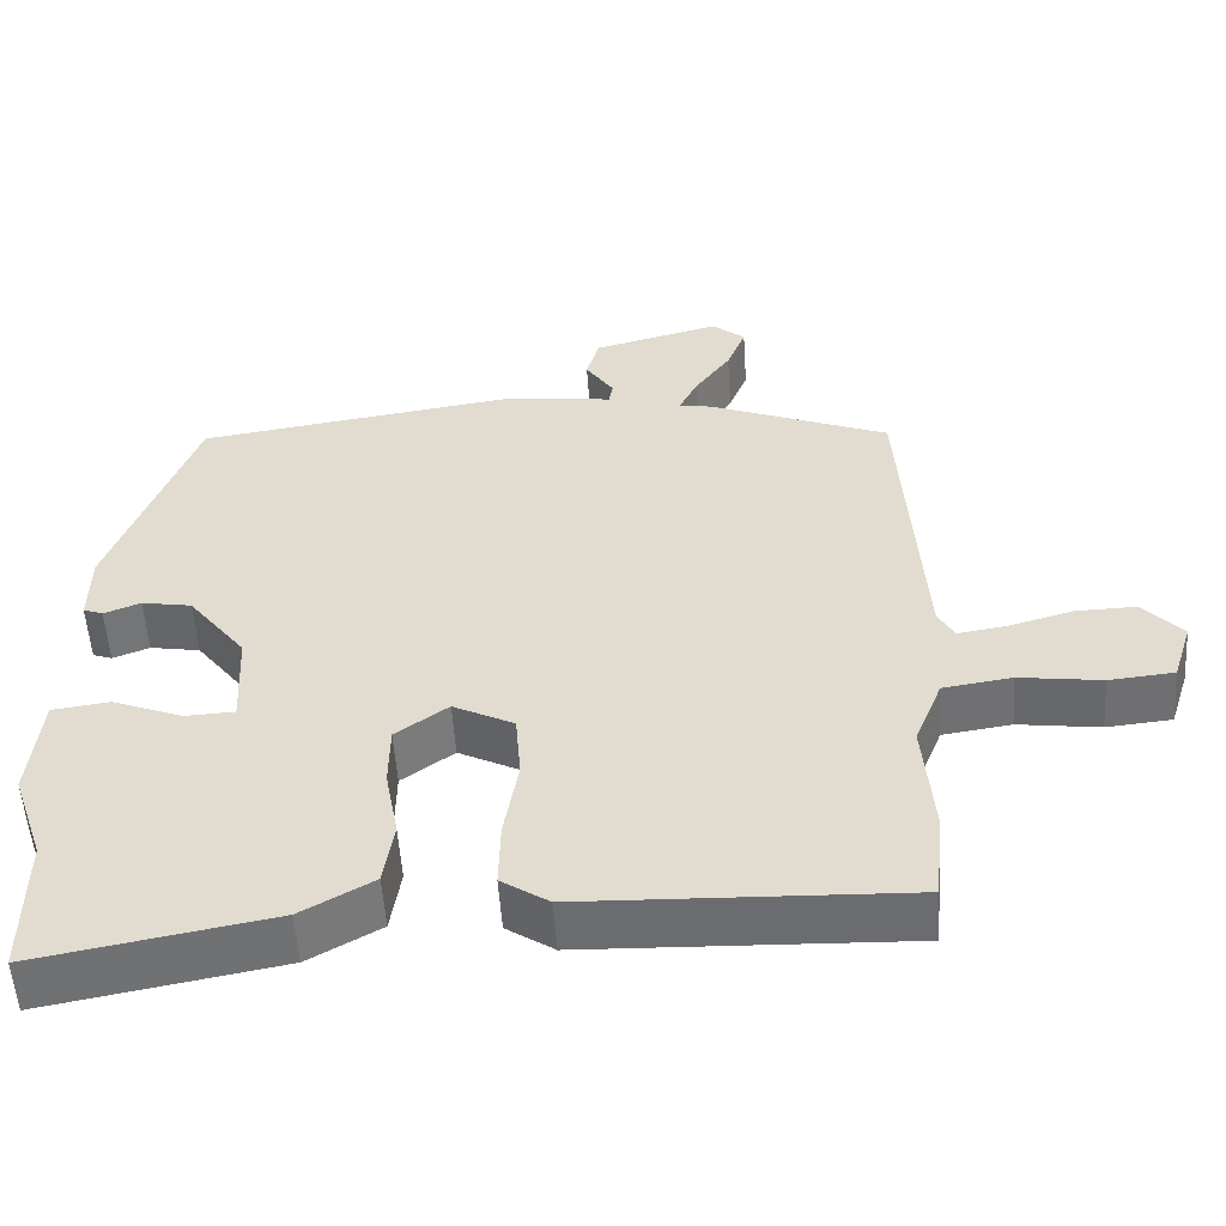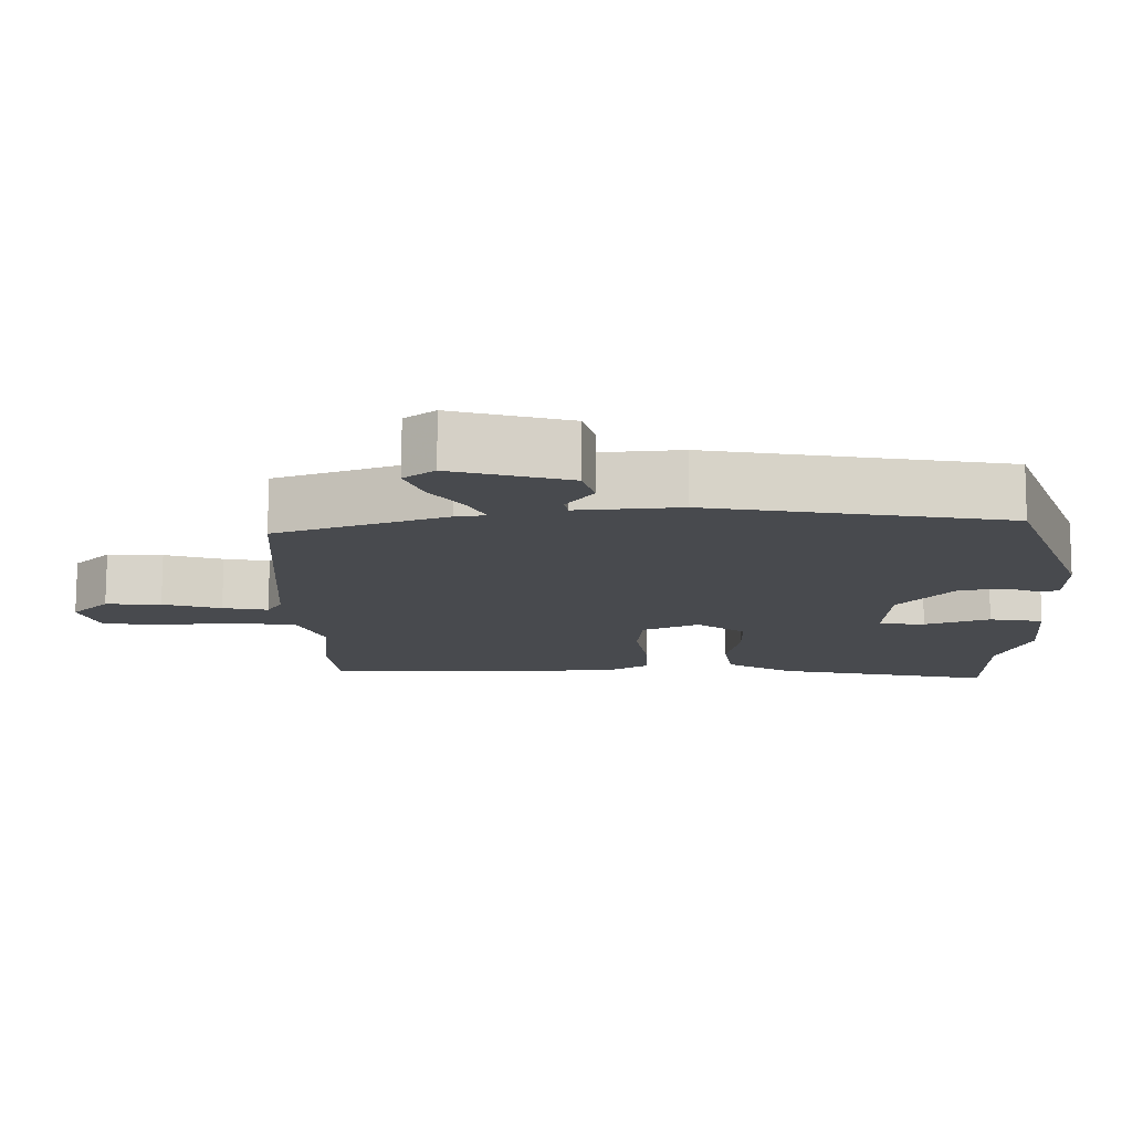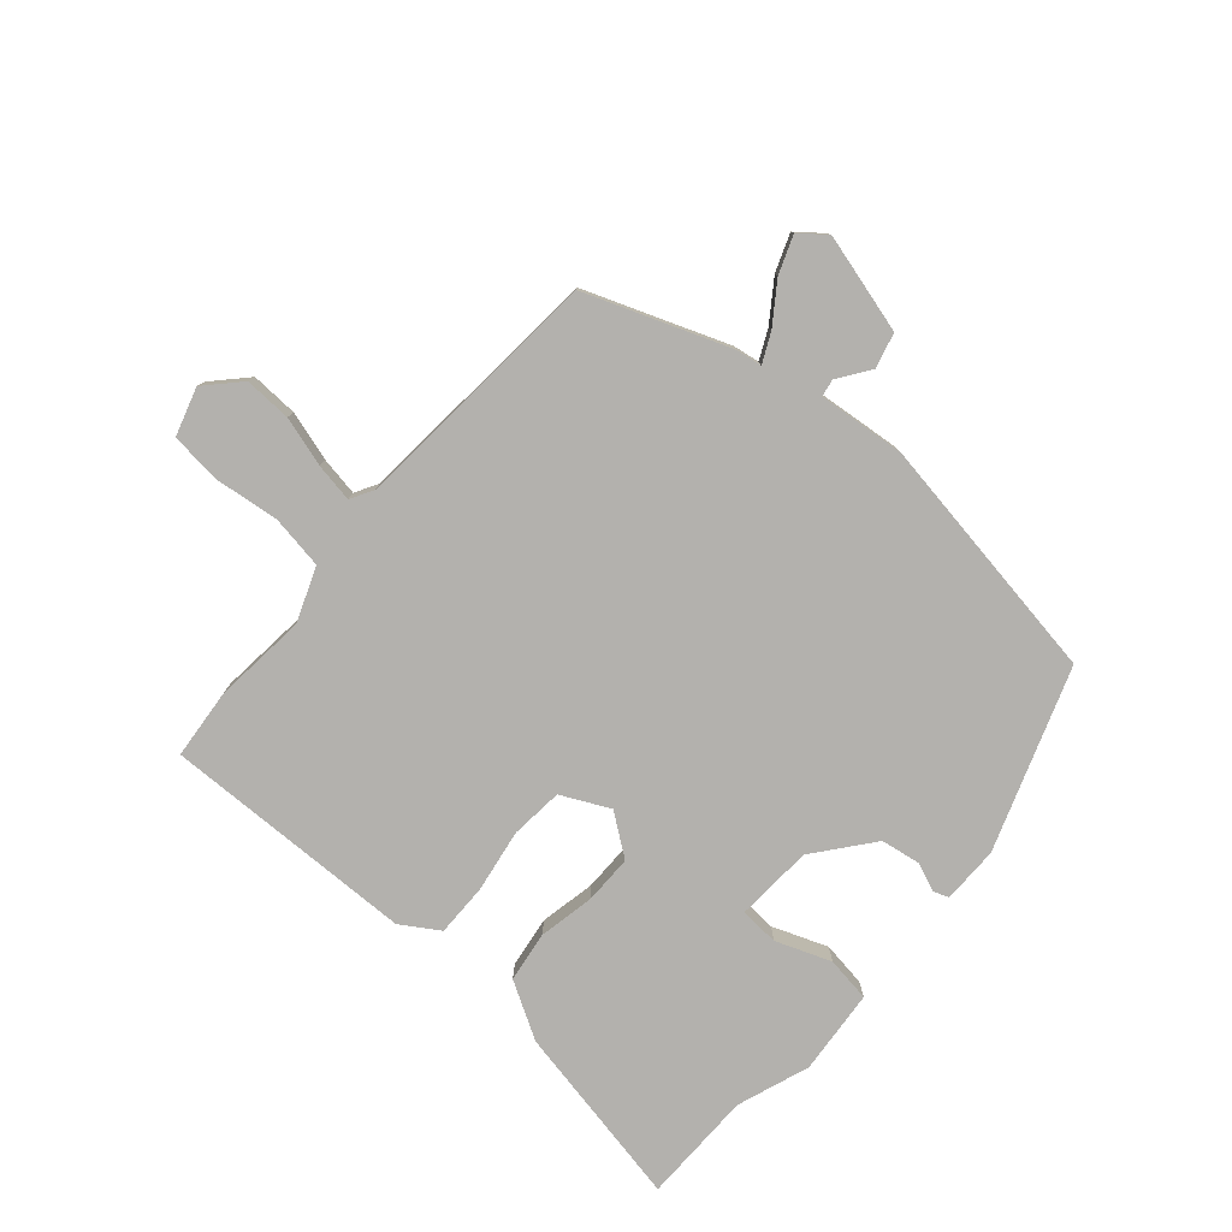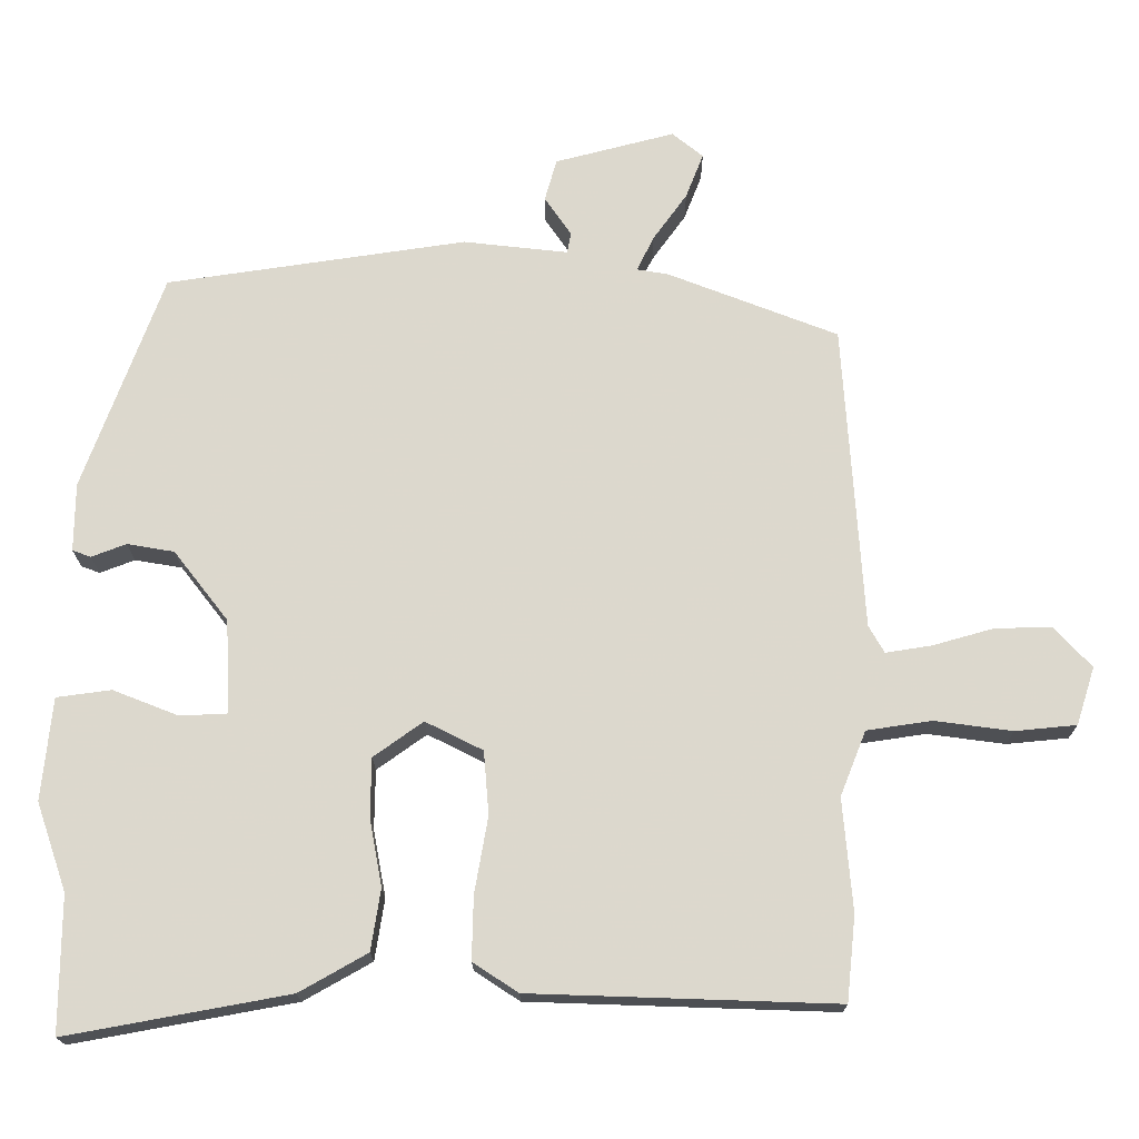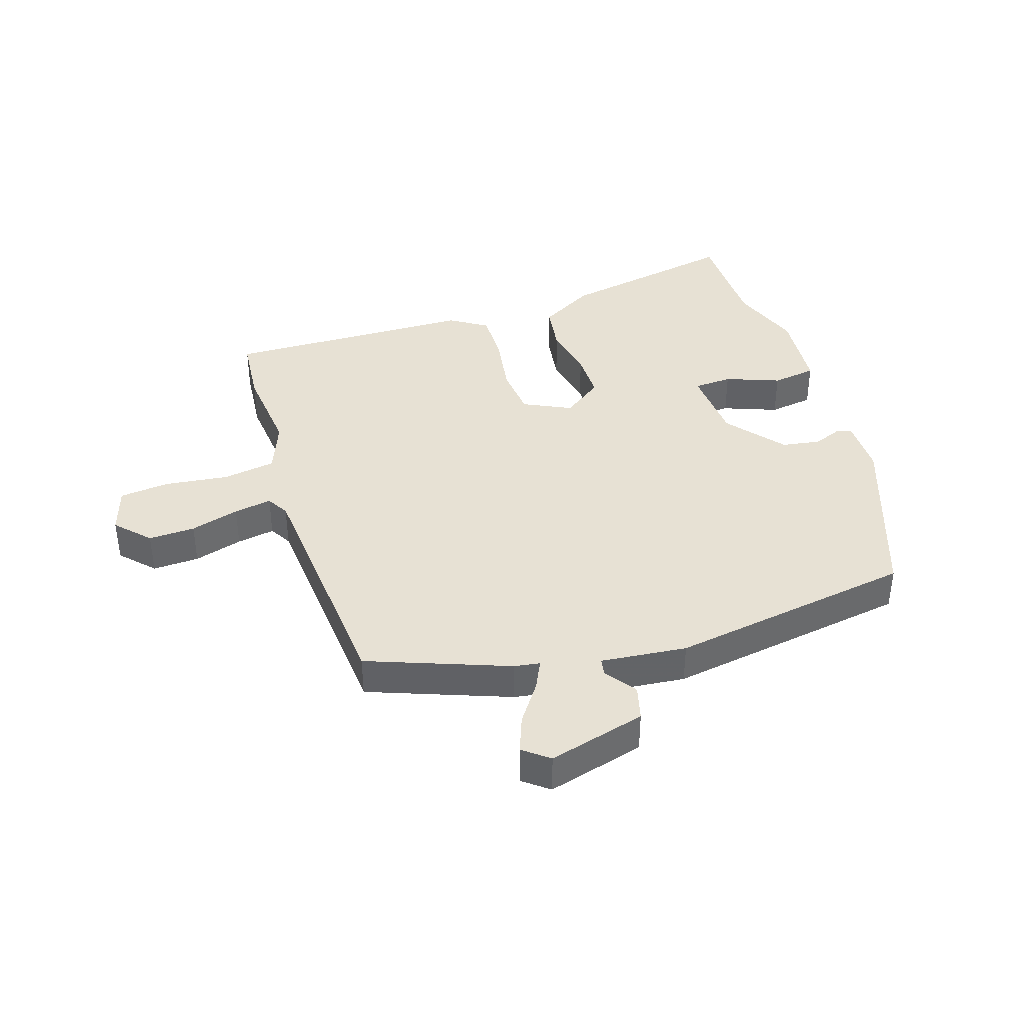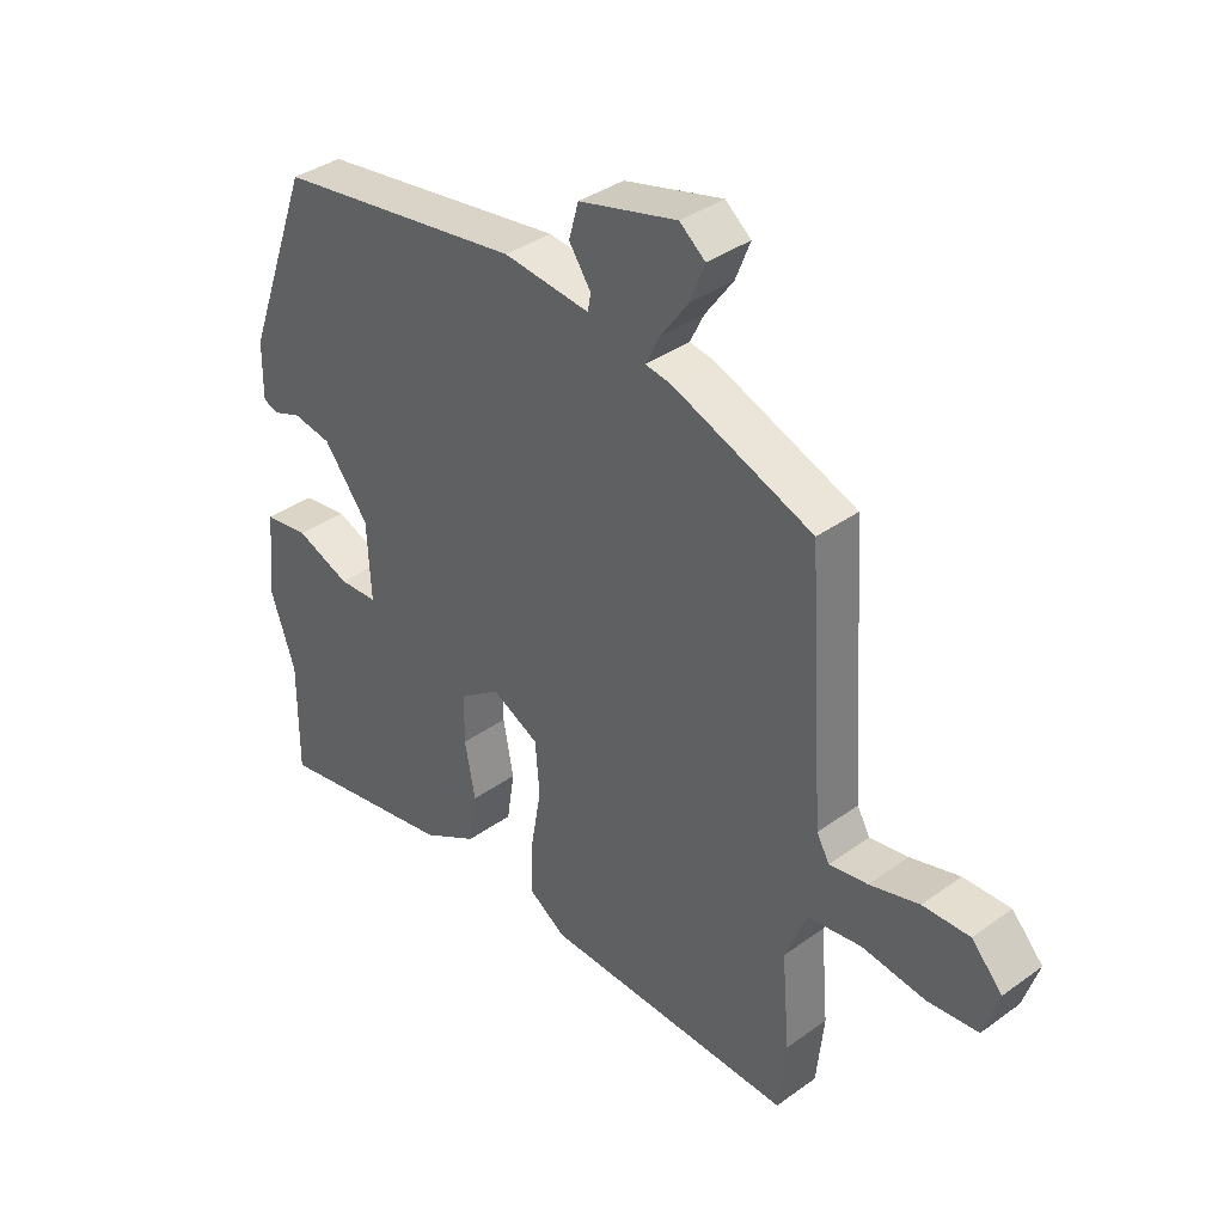
<metadata>
{"format":"obj","ext":"obj","renderer":"f3d","projection":"perspective","resolution":1024,"background":"white","views":[{"elev":-54.0,"azim":-176.3,"up":"+Z"},{"elev":77.1,"azim":0.2,"up":"+Z"},{"elev":-79.2,"azim":-41.7,"up":"+Y"},{"elev":-17.7,"azim":-179.7,"up":"+Z"},{"elev":39.4,"azim":-18.5,"up":"+Y"},{"elev":37.1,"azim":-132.9,"up":"+Z"}]}
</metadata>
<code>
v 0.499 0.07 -0.385
v 0.5 0.07 -0.569
v 0.199 0.07 -0.514
v 0.107 0.07 -0.462
v 0.094 0.07 -0.379
v 0.111 0.07 -0.288
v 0.11 0.07 -0.208
v 0.043 0.07 -0.16
v -0.035 0.07 -0.199
v -0.042 0.07 -0.285
v -0.024 0.07 -0.388
v -0.022 0.07 -0.474
v -0.083 0.07 -0.514
v -0.497 0.07 -0.528
v -0.509 0.07 -0.413
v -0.496 0.07 -0.261
v -0.531 0.07 -0.173
v -0.619 0.07 -0.16
v -0.724 0.07 -0.174
v -0.807 0.07 -0.166
v -0.832 0.07 -0.088
v -0.781 0.07 -0.033
v -0.704 0.07 -0.035
v -0.623 0.07 -0.058
v -0.56 0.07 -0.068
v -0.539 0.07 -0.031
v -0.512 0.07 0.383
v -0.281 0.07 0.473
v -0.239 0.07 0.48
v -0.262 0.07 0.527
v -0.308 0.07 0.591
v -0.332 0.07 0.652
v -0.29 0.07 0.686
v -0.128 0.07 0.644
v -0.112 0.07 0.587
v -0.148 0.07 0.534
v -0.143 0.07 0.506
v -0.001 0.07 0.522
v 0.406 0.07 0.462
v 0.514 0.07 0.168
v 0.515 0.07 0.075
v 0.49 0.07 0.066
v 0.443 0.07 0.084
v 0.379 0.07 0.073
v 0.305 0.07 -0.022
v 0.299 0.07 -0.149
v 0.363 0.07 -0.152
v 0.452 0.07 -0.117
v 0.526 0.07 -0.127
v 0.54 0.07 -0.266
v 0.499 0 -0.385
v 0.5 0 -0.569
v 0.199 0 -0.514
v 0.107 0 -0.462
v 0.094 0 -0.379
v 0.111 0 -0.288
v 0.11 0 -0.208
v 0.043 0 -0.16
v -0.035 0 -0.199
v -0.042 0 -0.285
v -0.024 0 -0.388
v -0.022 0 -0.474
v -0.083 0 -0.514
v -0.497 0 -0.528
v -0.509 0 -0.413
v -0.496 0 -0.261
v -0.531 0 -0.173
v -0.619 0 -0.16
v -0.724 0 -0.174
v -0.807 0 -0.166
v -0.832 0 -0.088
v -0.781 0 -0.033
v -0.704 0 -0.035
v -0.623 0 -0.058
v -0.56 0 -0.068
v -0.539 0 -0.031
v -0.512 0 0.383
v -0.281 0 0.473
v -0.239 0 0.48
v -0.262 0 0.527
v -0.308 0 0.591
v -0.332 0 0.652
v -0.29 0 0.686
v -0.128 0 0.644
v -0.112 0 0.587
v -0.148 0 0.534
v -0.143 0 0.506
v -0.001 0 0.522
v 0.406 0 0.462
v 0.514 0 0.168
v 0.515 0 0.075
v 0.49 0 0.066
v 0.443 0 0.084
v 0.379 0 0.073
v 0.305 0 -0.022
v 0.299 0 -0.149
v 0.363 0 -0.152
v 0.452 0 -0.117
v 0.526 0 -0.127
v 0.54 0 -0.266
f 47 48 49 50
f 46 47 50 1
f 40 41 42 43
f 40 43 44
f 37 38 39 40
f 37 40 44
f 33 34 35 36
f 33 36 37
f 30 31 32 33
f 29 30 33 37
f 26 27 28 29
f 25 26 29 37
f 21 22 23 24
f 21 24 25
f 18 19 20 21
f 17 18 21 25
f 16 17 25 37
f 10 11 12 13
f 9 10 13 14
f 3 4 5 6
f 3 6 7
f 46 1 2 3
f 45 46 3 7
f 9 14 15 16
f 8 9 16 37
f 37 44 45
f 7 8 37 45
f 100 99 98 97
f 51 100 97 96
f 93 92 91 90
f 94 93 90
f 90 89 88 87
f 94 90 87
f 86 85 84 83
f 87 86 83
f 83 82 81 80
f 87 83 80 79
f 79 78 77 76
f 87 79 76 75
f 74 73 72 71
f 75 74 71
f 71 70 69 68
f 75 71 68 67
f 87 75 67 66
f 63 62 61 60
f 64 63 60 59
f 56 55 54 53
f 57 56 53
f 53 52 51 96
f 57 53 96 95
f 66 65 64 59
f 87 66 59 58
f 95 94 87
f 95 87 58 57
f 1 51 52 2
f 2 52 53 3
f 3 53 54 4
f 4 54 55 5
f 5 55 56 6
f 6 56 57 7
f 7 57 58 8
f 8 58 59 9
f 9 59 60 10
f 10 60 61 11
f 11 61 62 12
f 12 62 63 13
f 13 63 64 14
f 14 64 65 15
f 15 65 66 16
f 16 66 67 17
f 17 67 68 18
f 18 68 69 19
f 19 69 70 20
f 20 70 71 21
f 21 71 72 22
f 22 72 73 23
f 23 73 74 24
f 24 74 75 25
f 25 75 76 26
f 26 76 77 27
f 27 77 78 28
f 28 78 79 29
f 29 79 80 30
f 30 80 81 31
f 31 81 82 32
f 32 82 83 33
f 33 83 84 34
f 34 84 85 35
f 35 85 86 36
f 36 86 87 37
f 37 87 88 38
f 38 88 89 39
f 39 89 90 40
f 40 90 91 41
f 41 91 92 42
f 42 92 93 43
f 43 93 94 44
f 44 94 95 45
f 45 95 96 46
f 46 96 97 47
f 47 97 98 48
f 48 98 99 49
f 49 99 100 50
f 50 100 51 1

</code>
